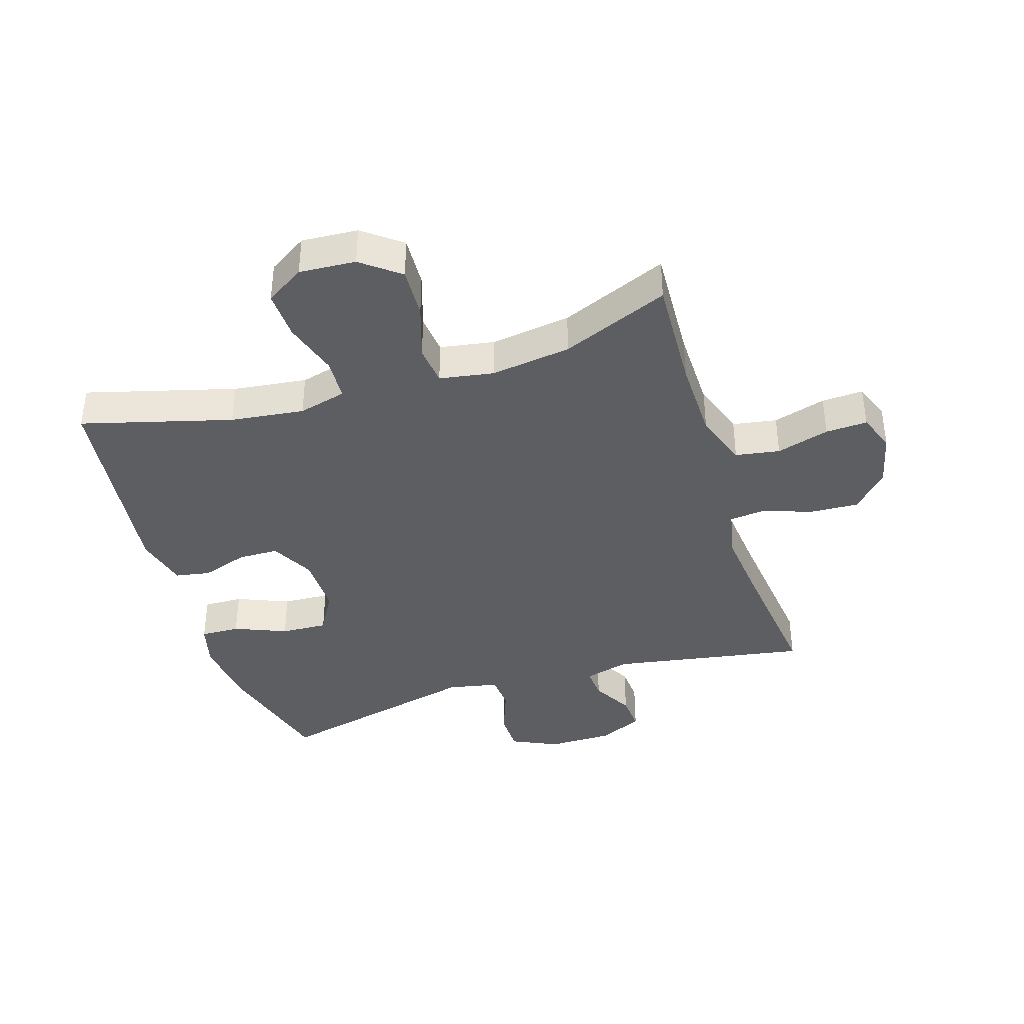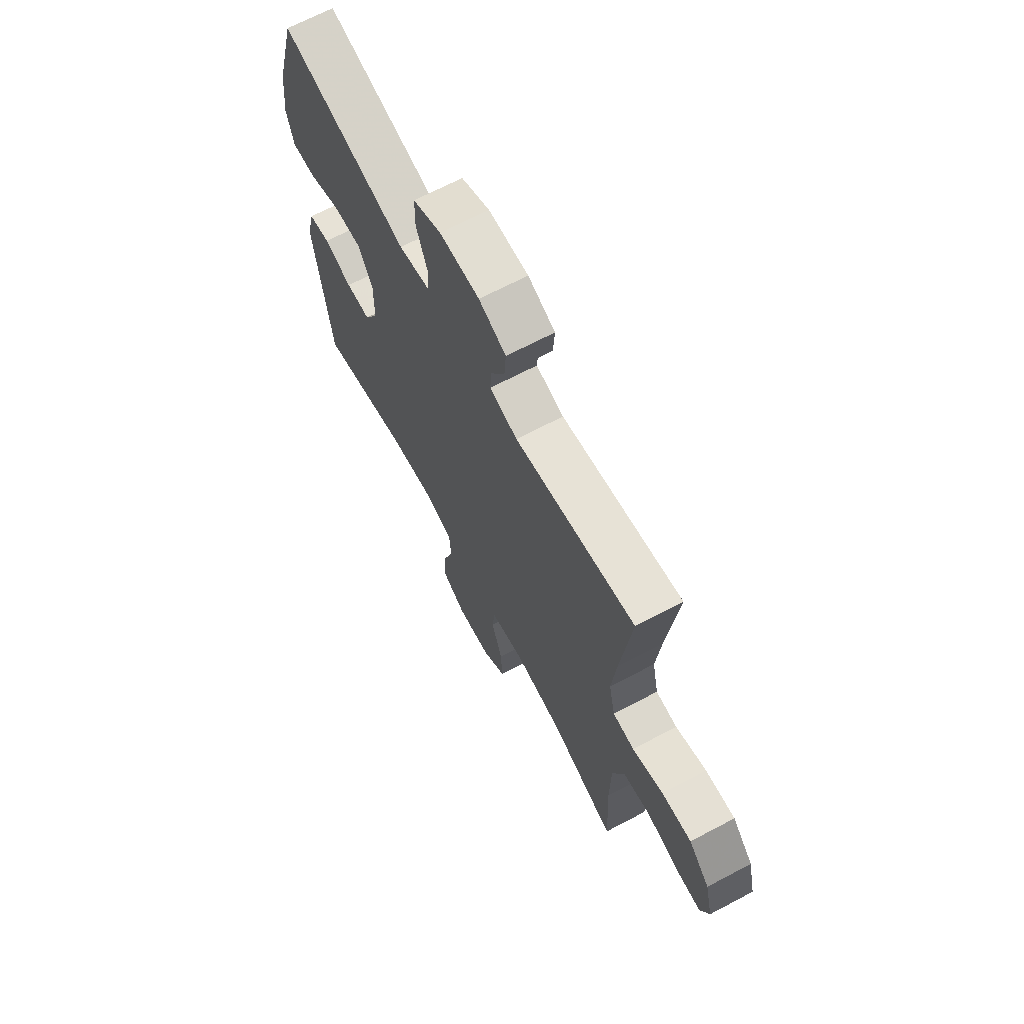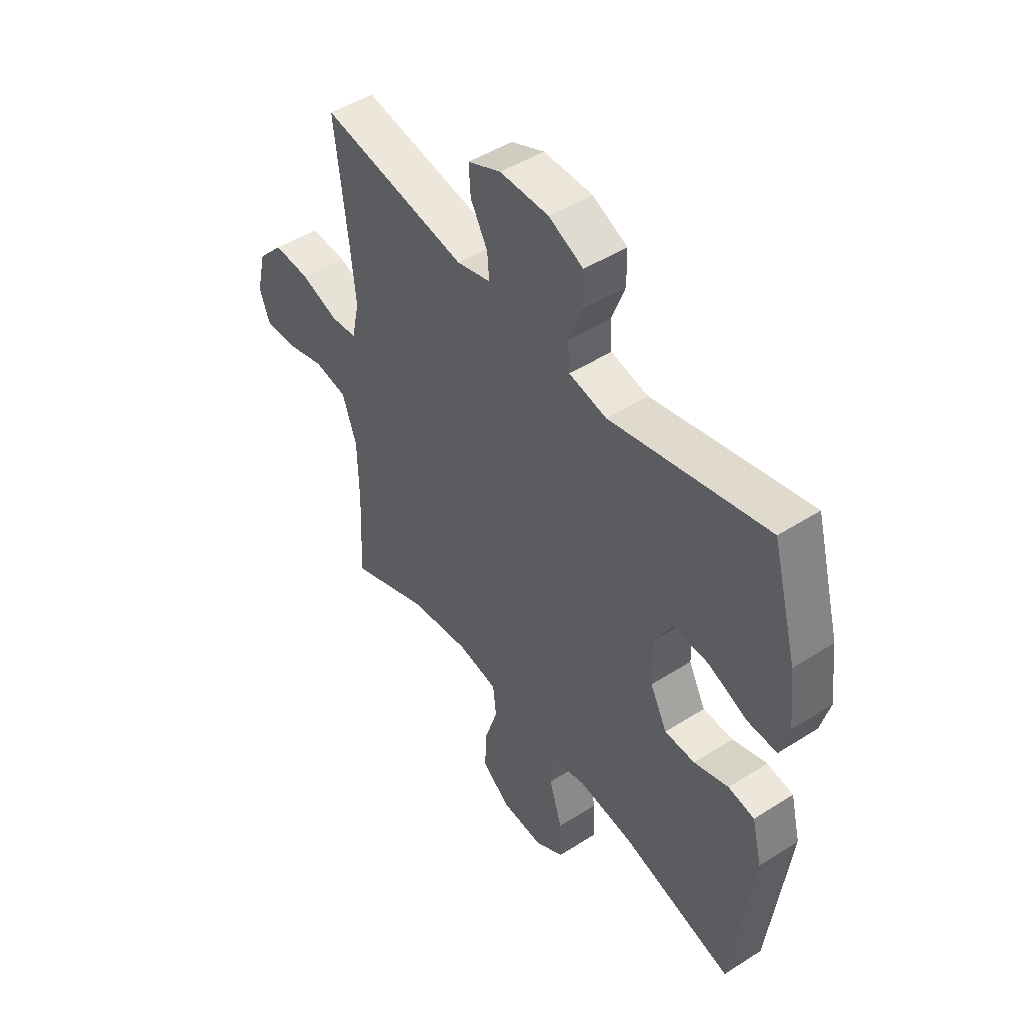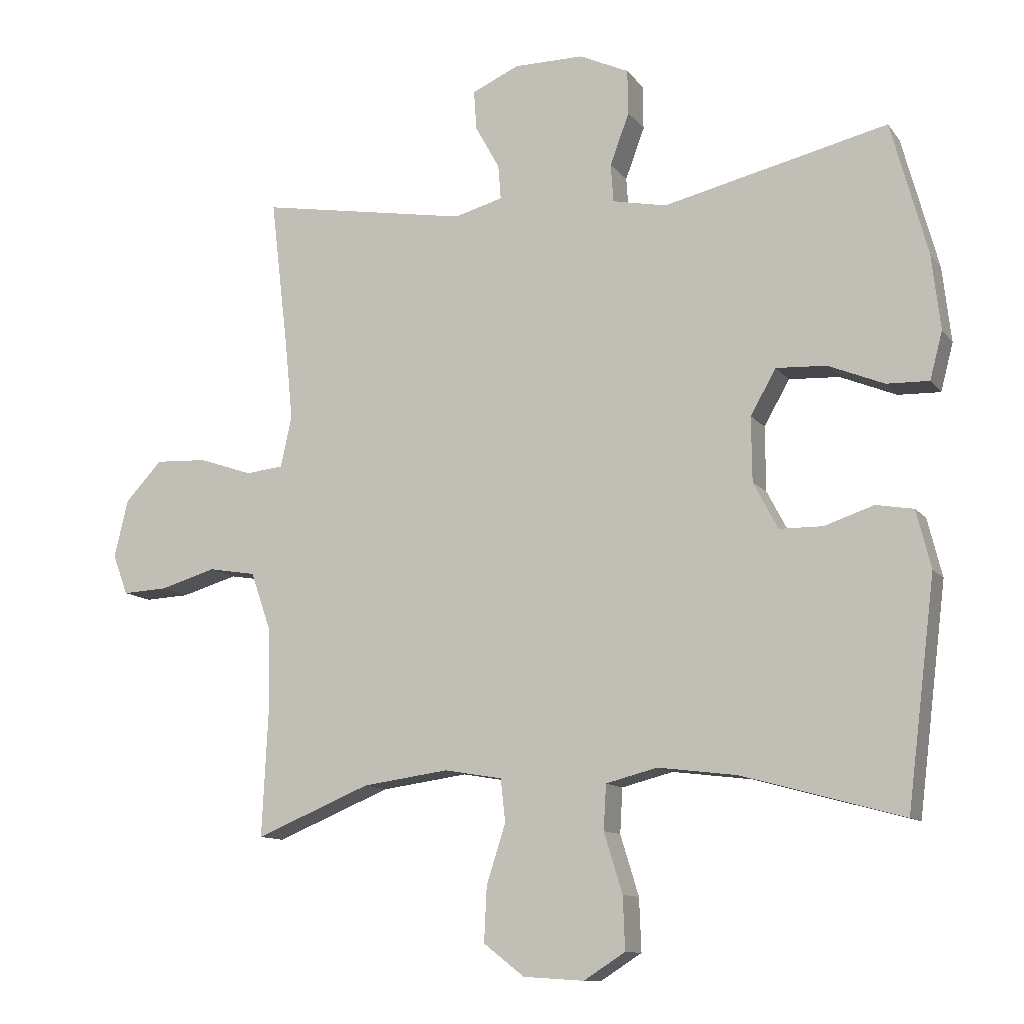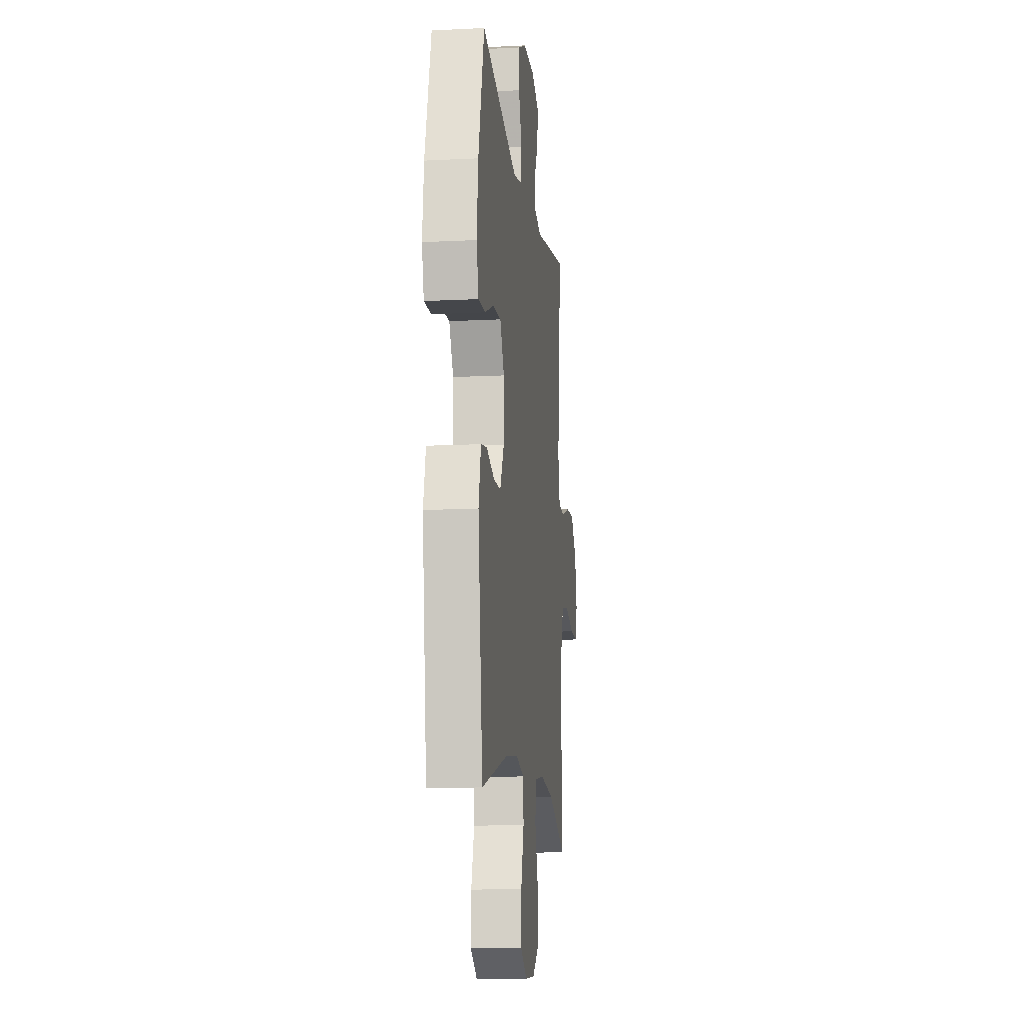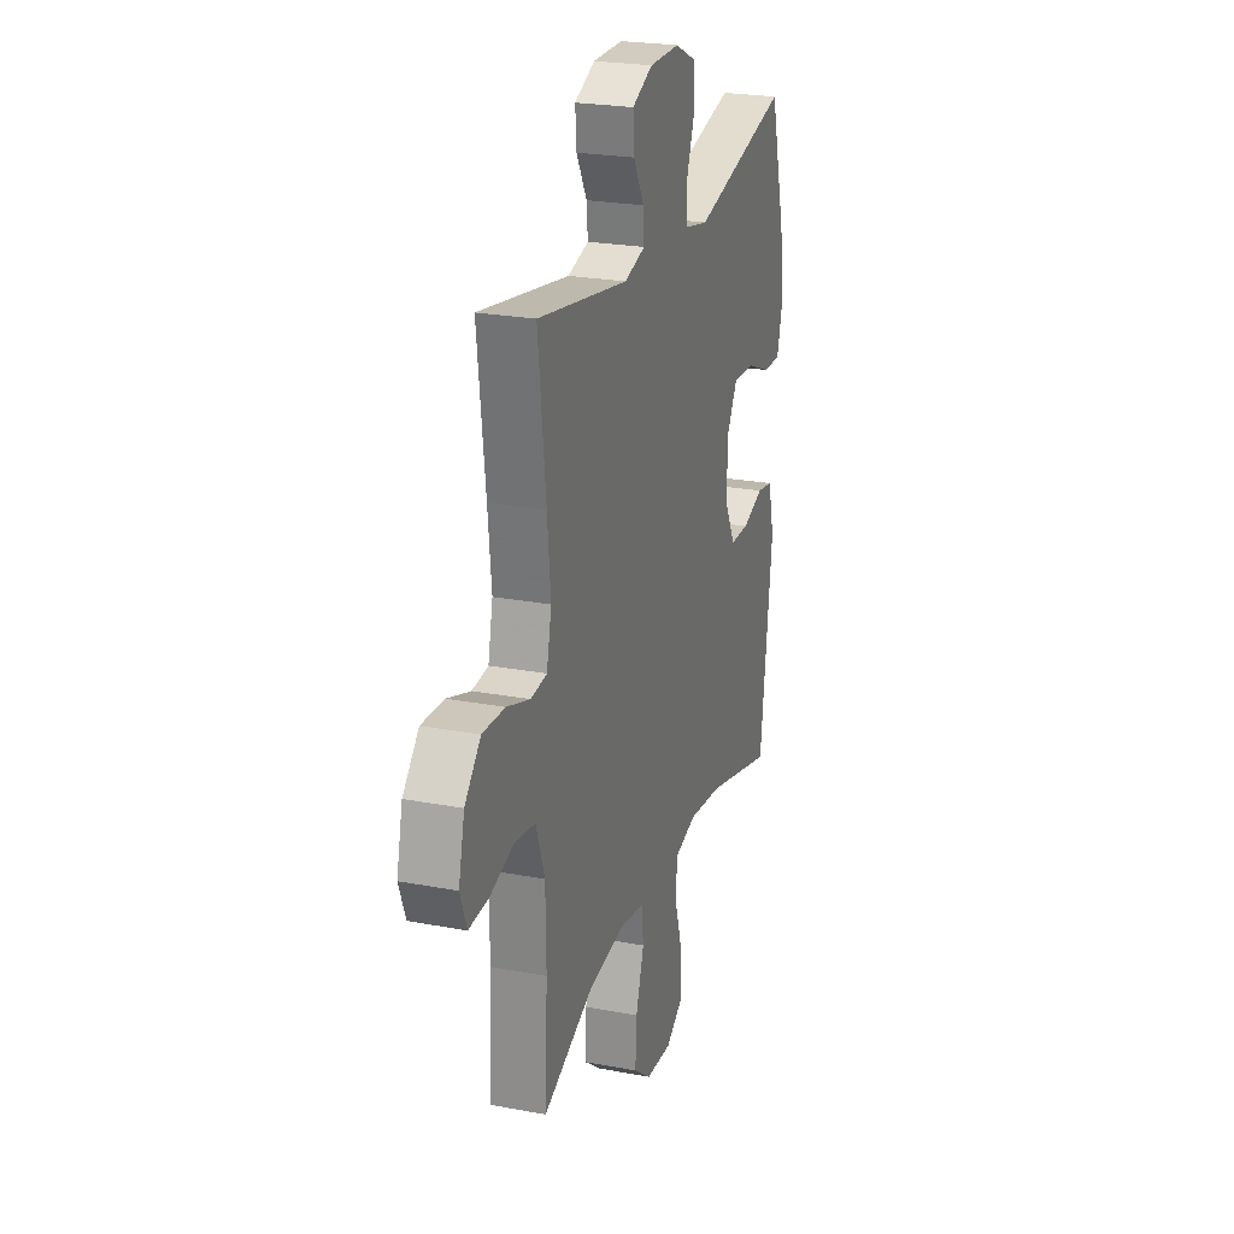
<metadata>
{"format":"obj","ext":"obj","renderer":"f3d","projection":"perspective","resolution":1024,"background":"white","views":[{"elev":-39.2,"azim":-162.5,"up":"+Y"},{"elev":67.8,"azim":-117.9,"up":"+Z"},{"elev":47.8,"azim":54.4,"up":"+Z"},{"elev":-11.4,"azim":22.2,"up":"+Z"},{"elev":-12.4,"azim":96.8,"up":"+Z"},{"elev":24.0,"azim":-72.6,"up":"+Z"}]}
</metadata>
<code>
v 0.5 0.07 -0.5
v 0.256 0.07 -0.433
v 0.136 0.07 -0.418
v 0.058 0.07 -0.438
v 0.054 0.07 -0.506
v 0.082 0.07 -0.597
v 0.085 0.07 -0.677
v 0.022 0.07 -0.717
v -0.07 0.07 -0.711
v -0.132 0.07 -0.663
v -0.128 0.07 -0.58
v -0.099 0.07 -0.49
v -0.106 0.07 -0.425
v -0.194 0.07 -0.41
v -0.325 0.07 -0.428
v -0.5 0.07 -0.5
v -0.491 0.07 -0.313
v -0.493 0.07 -0.182
v -0.524 0.07 -0.093
v -0.596 0.07 -0.081
v -0.682 0.07 -0.106
v -0.75 0.07 -0.109
v -0.773 0.07 -0.048
v -0.752 0.07 0.04
v -0.696 0.07 0.1
v -0.617 0.07 0.096
v -0.535 0.07 0.068
v -0.478 0.07 0.074
v -0.461 0.07 0.152
v -0.473 0.07 0.271
v -0.5 0.07 0.5
v -0.181 0.07 0.445
v -0.107 0.07 0.465
v -0.111 0.07 0.517
v -0.148 0.07 0.584
v -0.152 0.07 0.644
v -0.08 0.07 0.676
v 0.026 0.07 0.676
v 0.101 0.07 0.641
v 0.102 0.07 0.573
v 0.073 0.07 0.495
v 0.077 0.07 0.437
v 0.159 0.07 0.42
v 0.5 0.07 0.5
v 0.555 0.07 0.298
v 0.568 0.07 0.184
v 0.549 0.07 0.112
v 0.485 0.07 0.114
v 0.4 0.07 0.149
v 0.324 0.07 0.153
v 0.285 0.07 0.085
v 0.286 0.07 -0.013
v 0.323 0.07 -0.084
v 0.389 0.07 -0.085
v 0.464 0.07 -0.06
v 0.521 0.07 -0.07
v 0.543 0.07 -0.158
v 0.5 0 -0.5
v 0.256 0 -0.433
v 0.136 0 -0.418
v 0.058 0 -0.438
v 0.054 0 -0.506
v 0.082 0 -0.597
v 0.085 0 -0.677
v 0.022 0 -0.717
v -0.07 0 -0.711
v -0.132 0 -0.663
v -0.128 0 -0.58
v -0.099 0 -0.49
v -0.106 0 -0.425
v -0.194 0 -0.41
v -0.325 0 -0.428
v -0.5 0 -0.5
v -0.491 0 -0.313
v -0.493 0 -0.182
v -0.524 0 -0.093
v -0.596 0 -0.081
v -0.682 0 -0.106
v -0.75 0 -0.109
v -0.773 0 -0.048
v -0.752 0 0.04
v -0.696 0 0.1
v -0.617 0 0.096
v -0.535 0 0.068
v -0.478 0 0.074
v -0.461 0 0.152
v -0.473 0 0.271
v -0.5 0 0.5
v -0.181 0 0.445
v -0.107 0 0.465
v -0.111 0 0.517
v -0.148 0 0.584
v -0.152 0 0.644
v -0.08 0 0.676
v 0.026 0 0.676
v 0.101 0 0.641
v 0.102 0 0.573
v 0.073 0 0.495
v 0.077 0 0.437
v 0.159 0 0.42
v 0.5 0 0.5
v 0.555 0 0.298
v 0.568 0 0.184
v 0.549 0 0.112
v 0.485 0 0.114
v 0.4 0 0.149
v 0.324 0 0.153
v 0.285 0 0.085
v 0.286 0 -0.013
v 0.323 0 -0.084
v 0.389 0 -0.085
v 0.464 0 -0.06
v 0.521 0 -0.07
v 0.543 0 -0.158
f 54 55 56 57
f 53 54 57 1
f 52 53 1 2
f 51 52 2 3
f 46 47 48 49
f 46 49 50
f 43 44 45 46
f 42 43 46 50
f 38 39 40 41
f 38 41 42
f 37 38 42
f 34 35 36 37
f 33 34 37 42
f 32 33 42 50
f 30 31 32 50
f 24 25 26 27
f 24 27 28
f 23 24 28
f 20 21 22 23
f 19 20 23 28
f 18 19 28
f 17 18 28 29
f 15 16 17 29
f 9 10 11 12
f 9 12 13
f 8 9 13
f 5 6 7 8
f 4 5 8 13
f 51 3 4 13
f 50 51 13 14
f 29 30 50
f 14 15 29 50
f 114 113 112 111
f 58 114 111 110
f 59 58 110 109
f 60 59 109 108
f 106 105 104 103
f 107 106 103
f 103 102 101 100
f 107 103 100 99
f 98 97 96 95
f 99 98 95
f 99 95 94
f 94 93 92 91
f 99 94 91 90
f 107 99 90 89
f 107 89 88 87
f 84 83 82 81
f 85 84 81
f 85 81 80
f 80 79 78 77
f 85 80 77 76
f 85 76 75
f 86 85 75 74
f 86 74 73 72
f 69 68 67 66
f 70 69 66
f 70 66 65
f 65 64 63 62
f 70 65 62 61
f 70 61 60 108
f 71 70 108 107
f 107 87 86
f 107 86 72 71
f 1 58 59 2
f 2 59 60 3
f 3 60 61 4
f 4 61 62 5
f 5 62 63 6
f 6 63 64 7
f 7 64 65 8
f 8 65 66 9
f 9 66 67 10
f 10 67 68 11
f 11 68 69 12
f 12 69 70 13
f 13 70 71 14
f 14 71 72 15
f 15 72 73 16
f 16 73 74 17
f 17 74 75 18
f 18 75 76 19
f 19 76 77 20
f 20 77 78 21
f 21 78 79 22
f 22 79 80 23
f 23 80 81 24
f 24 81 82 25
f 25 82 83 26
f 26 83 84 27
f 27 84 85 28
f 28 85 86 29
f 29 86 87 30
f 30 87 88 31
f 31 88 89 32
f 32 89 90 33
f 33 90 91 34
f 34 91 92 35
f 35 92 93 36
f 36 93 94 37
f 37 94 95 38
f 38 95 96 39
f 39 96 97 40
f 40 97 98 41
f 41 98 99 42
f 42 99 100 43
f 43 100 101 44
f 44 101 102 45
f 45 102 103 46
f 46 103 104 47
f 47 104 105 48
f 48 105 106 49
f 49 106 107 50
f 50 107 108 51
f 51 108 109 52
f 52 109 110 53
f 53 110 111 54
f 54 111 112 55
f 55 112 113 56
f 56 113 114 57
f 57 114 58 1

</code>
